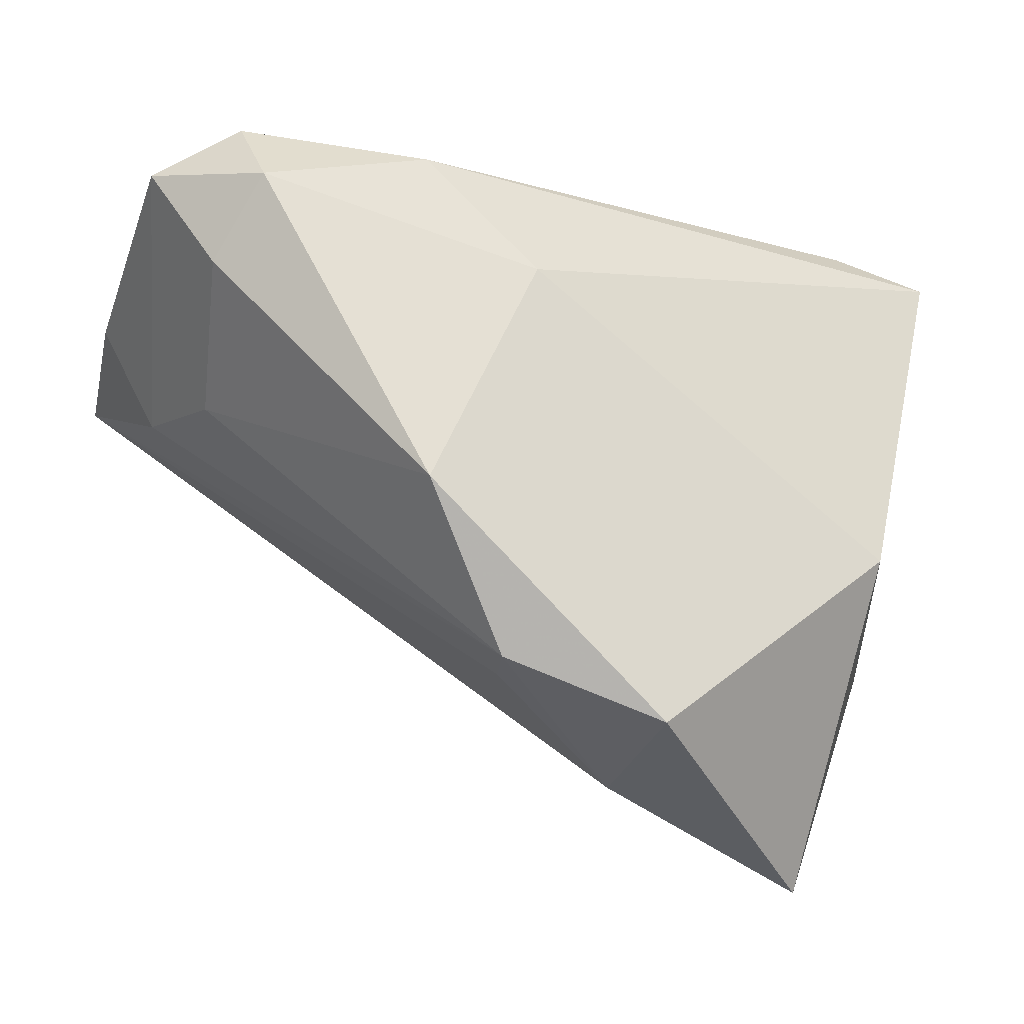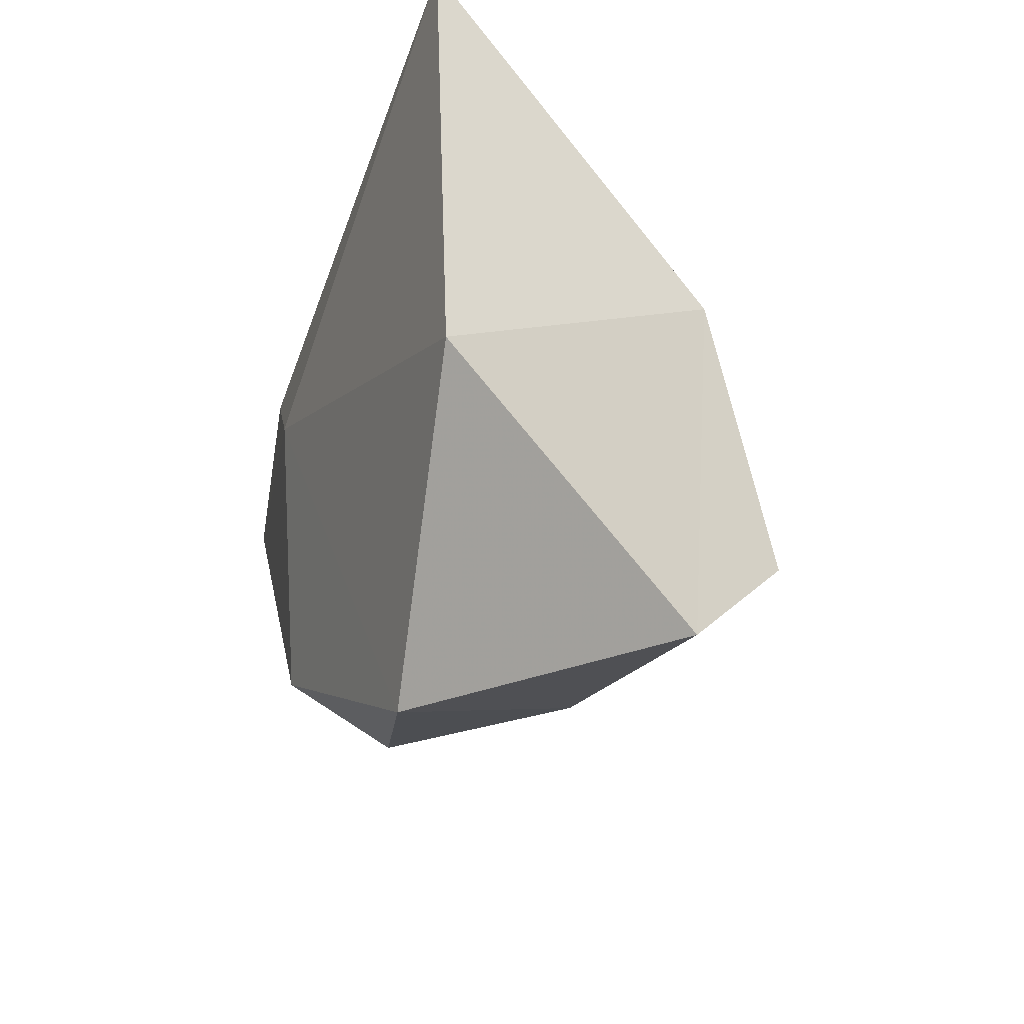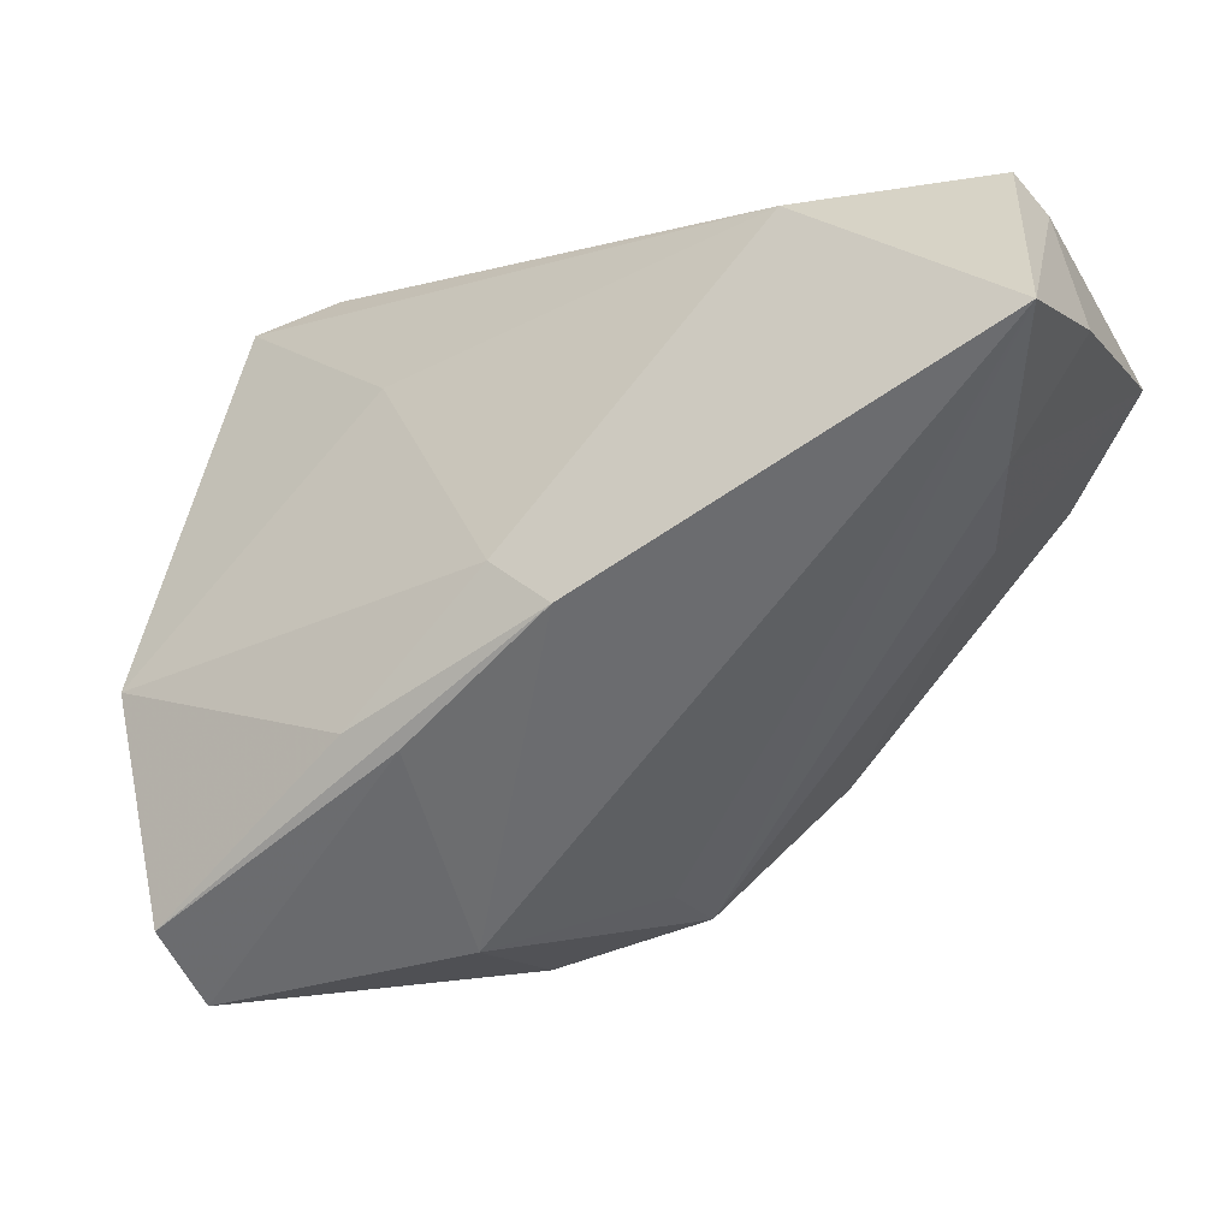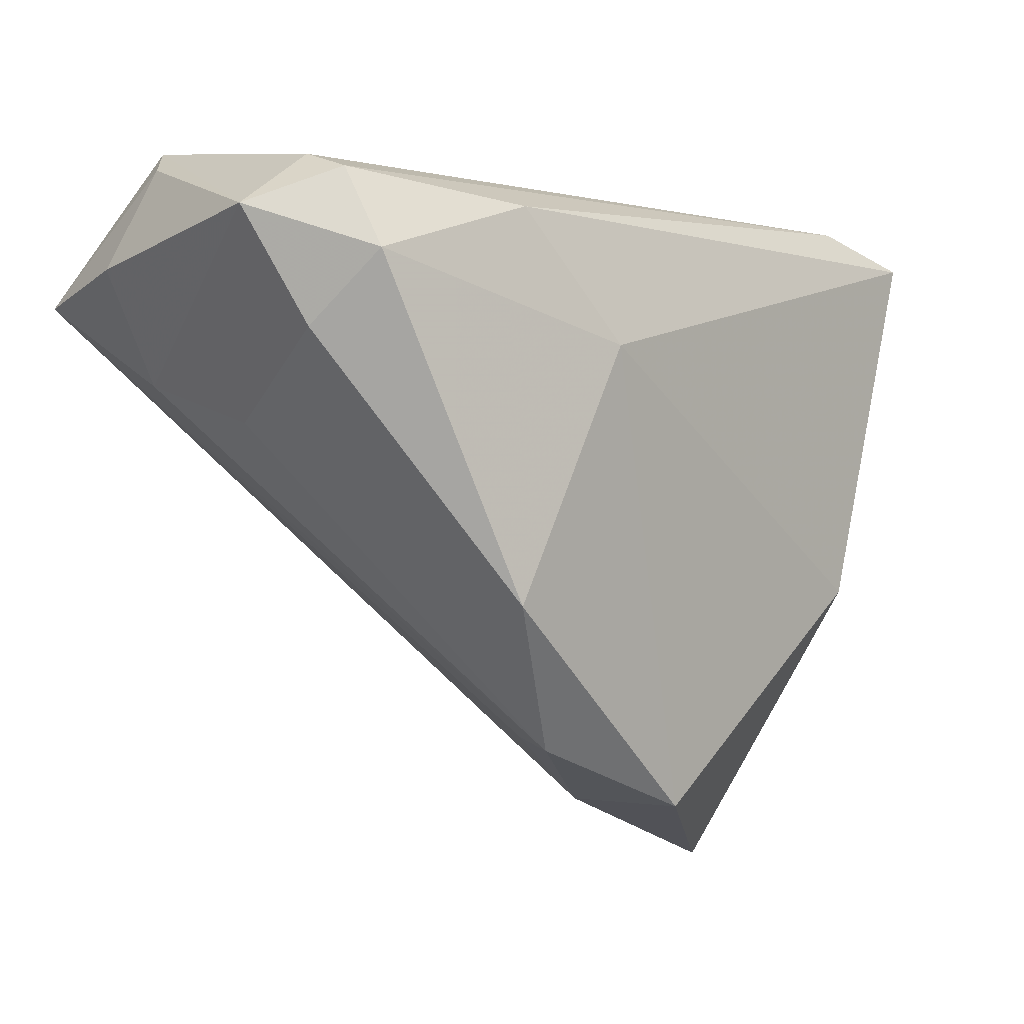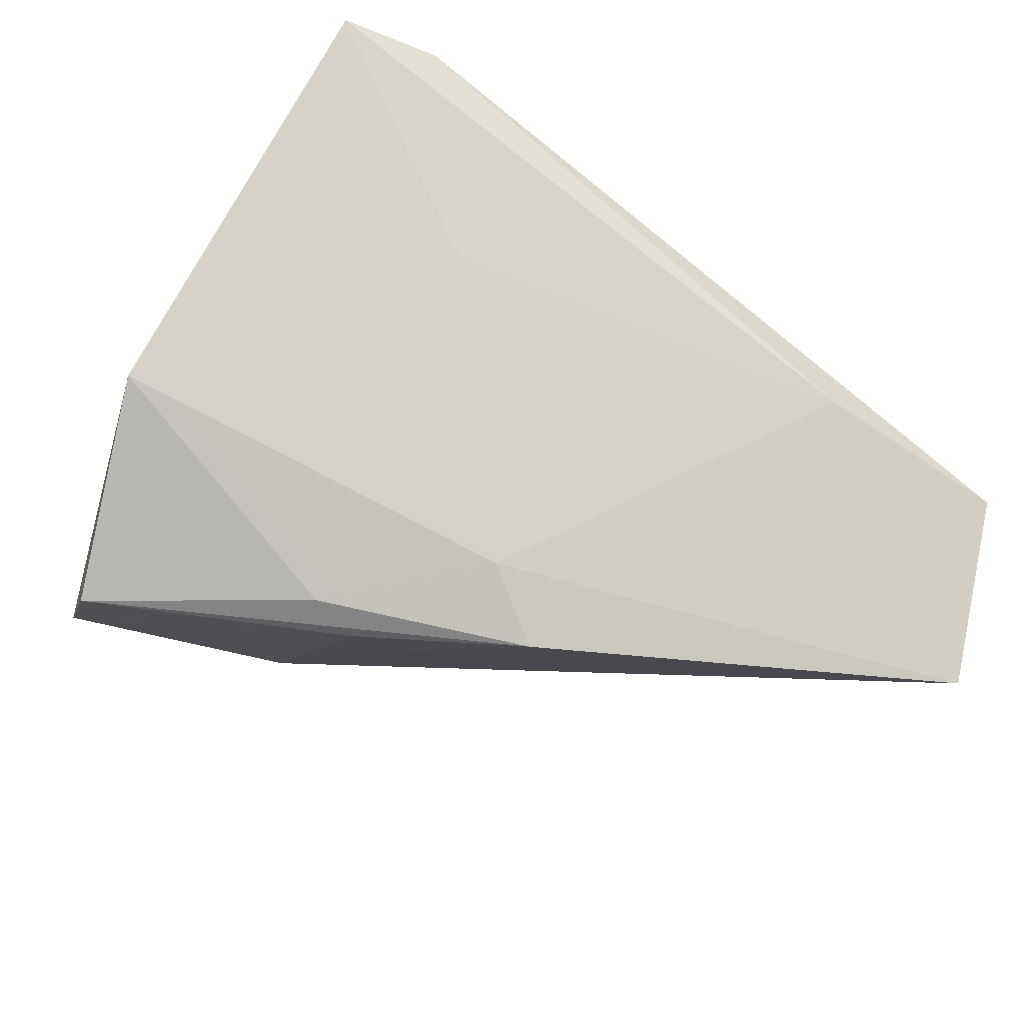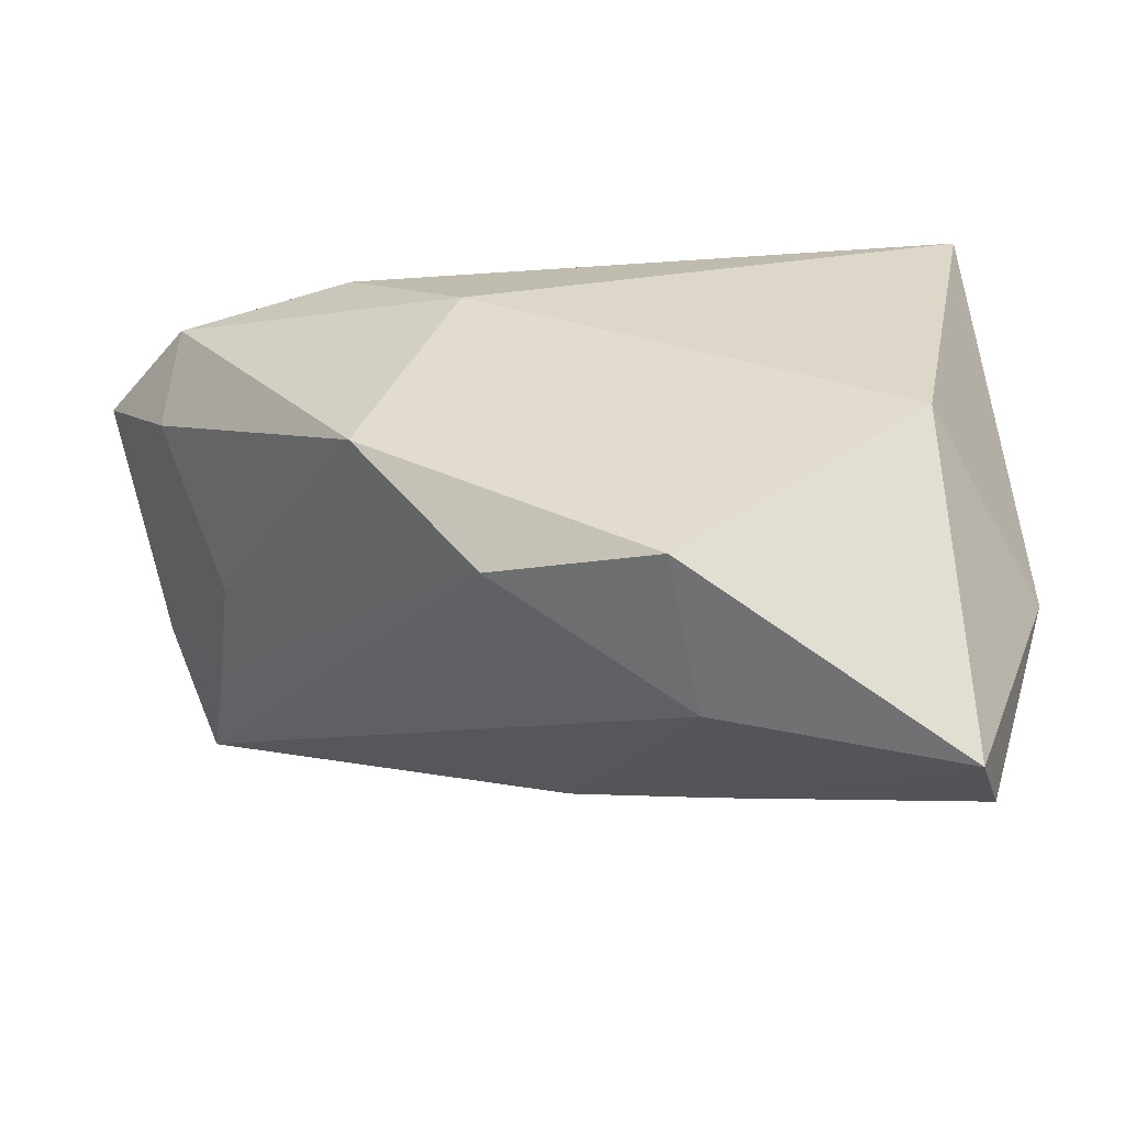
<metadata>
{"format":"obj","ext":"obj","renderer":"f3d","projection":"perspective","resolution":1024,"background":"white","views":[{"elev":-36.9,"azim":-19.4,"up":"+Y"},{"elev":-33.8,"azim":79.6,"up":"+Y"},{"elev":-6.4,"azim":-160.1,"up":"+Y"},{"elev":-11.9,"azim":-38.6,"up":"+Y"},{"elev":-63.7,"azim":144.8,"up":"+Z"},{"elev":-66.3,"azim":9.6,"up":"+Y"}]}
</metadata>
<code>
v -0.05175 0.01797 -0.03128
v -0.05369 0.01839 -0.01421
v -0.02223 0.02204 0.02652
v -0.05401 0.01822 0.01632
v -0.007843 0.008141 0.02652
v -0.04564 0.005433 0.0177
v -0.01952 -0.02364 0.02266
v 0.01279 -0.02158 -0.02795
v 0.02616 0.02009 -0.003804
v -0.005024 -0.03573 0.004063
v -0.04478 0.02272 0.02294
v -0.04593 0.02553 0.01715
v 0.01918 -0.01981 -0.028
v 0.01294 -0.04158 -0.006907
v 0.003782 -0.00304 -0.02734
v -0.0422 0.01297 0.02652
v -0.04928 0.03095 -0.01072
v -0.0221 0.03401 -0.01284
v -0.04645 0.03477 -0.0144
v 0.01244 -0.04382 0.0128
v -0.00489 -0.008132 -0.03199
v 0.04293 -0.0138 0.01259
v 0.04047 0.03507 0.01493
v 0.04233 -0.03939 -0.0233
v -0.04149 -0.0009991 -0.00181
v 0.0524 -0.01364 -0.01392
v 0.0524 0.03199 0.01591
v 0.04076 -0.04728 -0.0145
v -0.006958 -0.03815 0.01137
v -0.04585 0.005618 -0.0157
f 7 20 5
f 11 23 12
f 12 4 11
f 18 23 27
f 7 5 16
f 16 6 7
f 11 4 16
f 4 6 16
f 27 5 22
f 22 5 20
f 22 20 28
f 28 26 22
f 22 26 27
f 24 26 28
f 29 20 7
f 1 29 30
f 27 26 9
f 9 18 27
f 4 30 25
f 25 6 4
f 30 29 25
f 7 6 25
f 25 29 7
f 3 5 27
f 3 16 5
f 11 16 3
f 27 23 3
f 3 23 11
f 8 24 28
f 21 24 8
f 13 24 21
f 26 24 13
f 29 1 10
f 19 1 17
f 18 1 19
f 23 18 19
f 19 12 23
f 17 4 19
f 4 12 19
f 2 4 17
f 17 1 2
f 2 30 4
f 2 1 30
f 18 9 15
f 21 1 15
f 15 1 18
f 15 9 26
f 15 13 21
f 26 13 15
f 14 10 1
f 14 8 28
f 14 1 21
f 21 8 14
f 29 10 14
f 28 20 14
f 20 29 14

</code>
